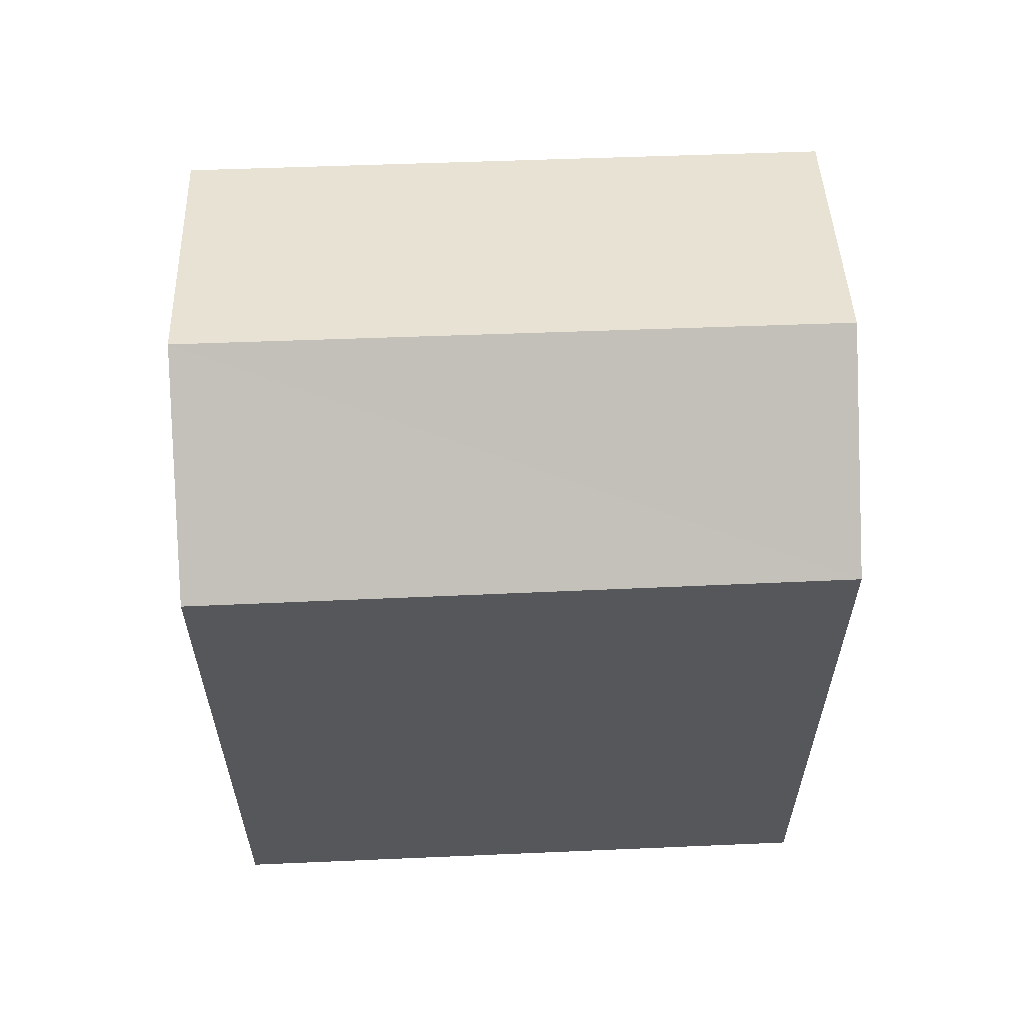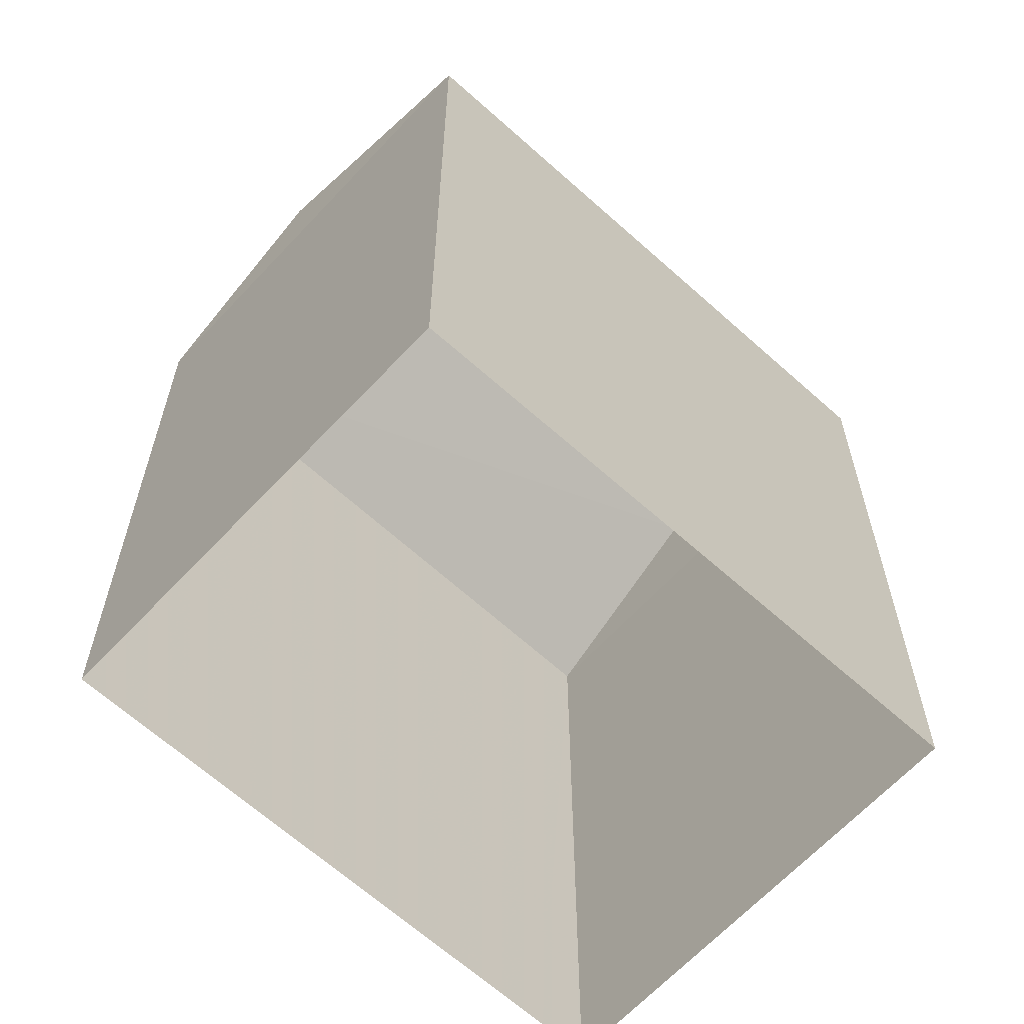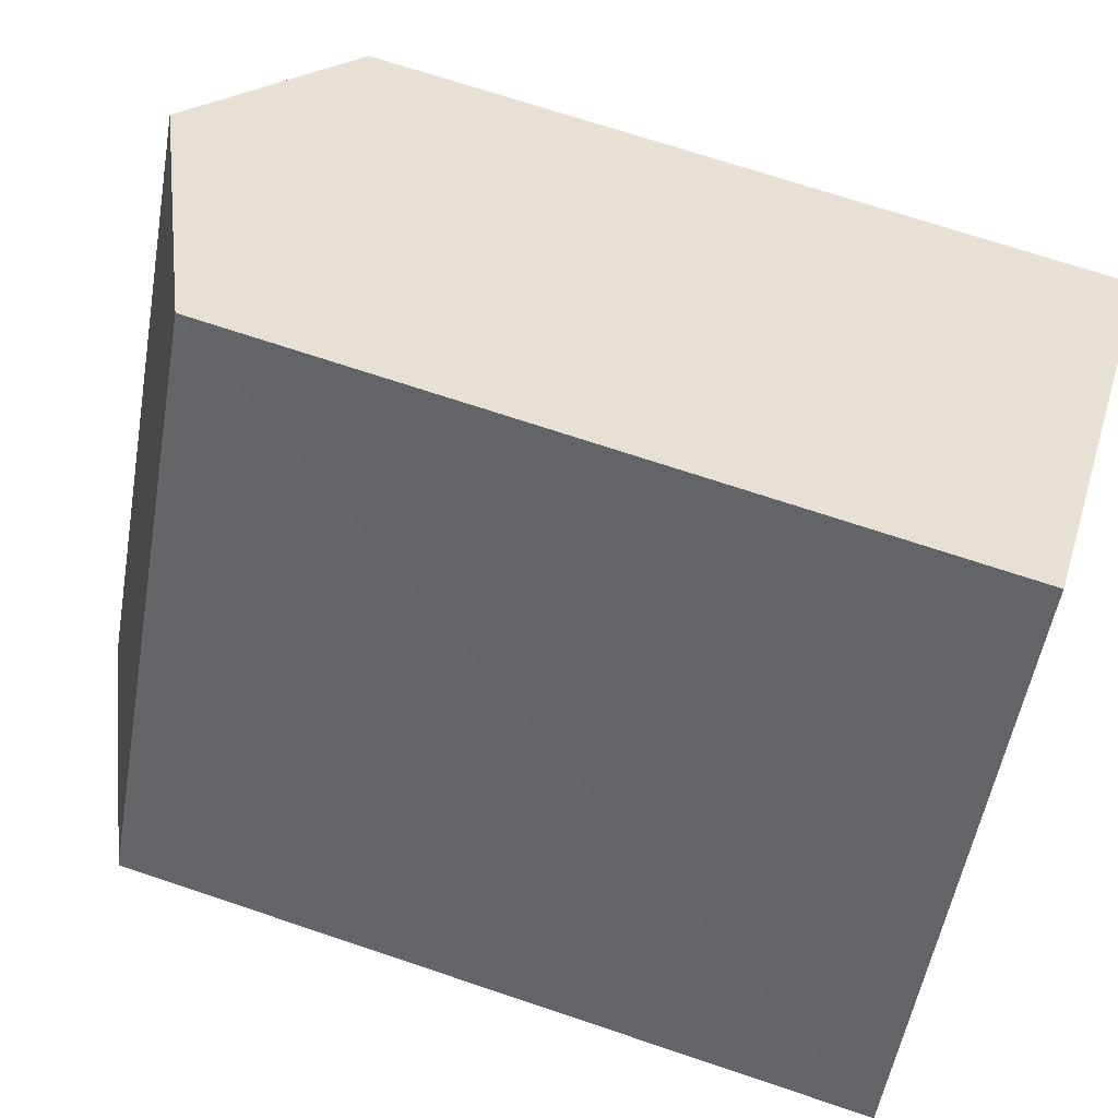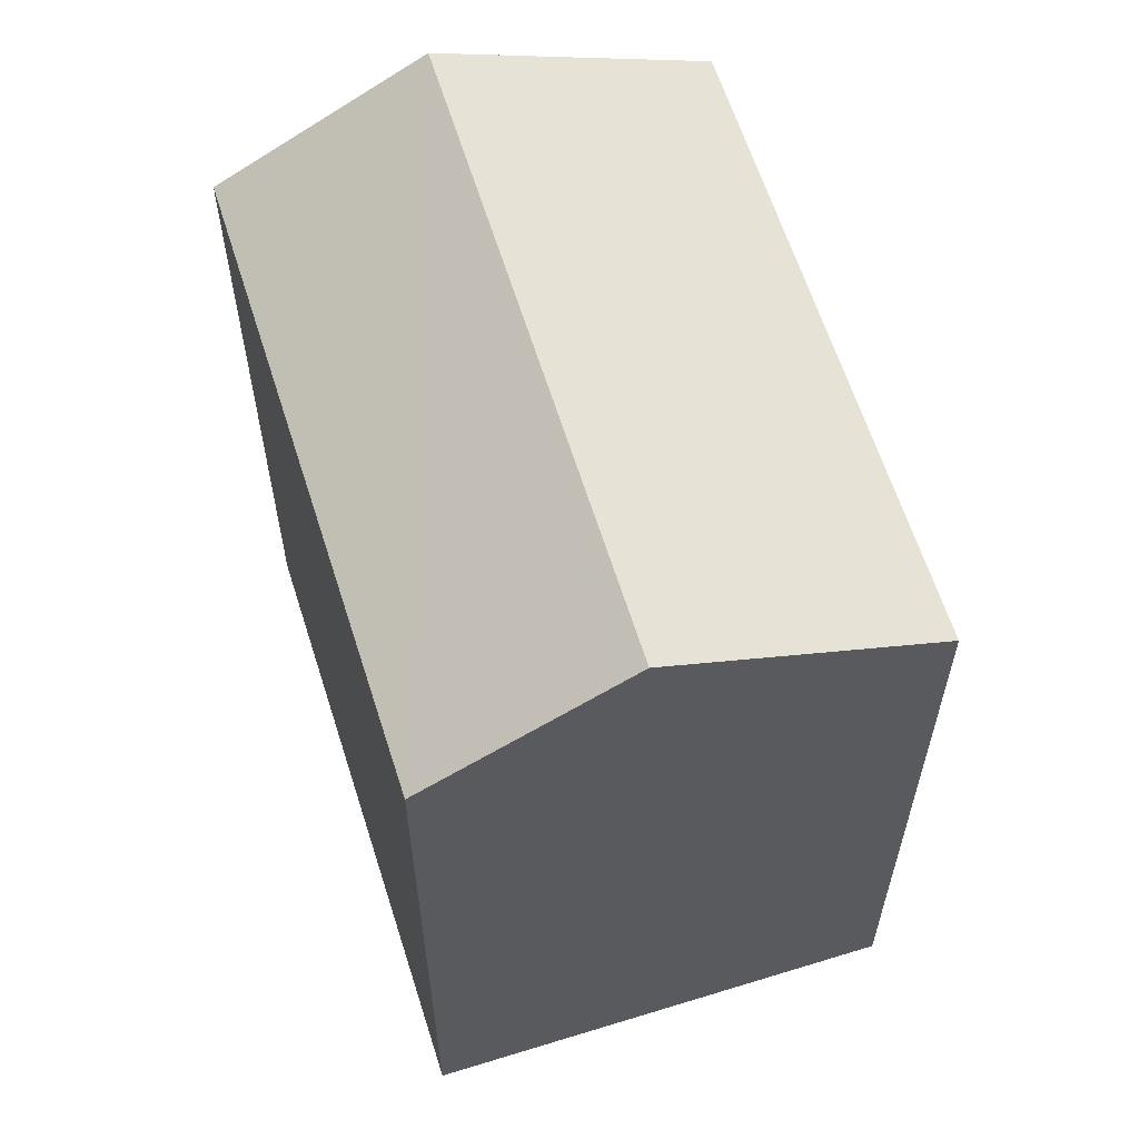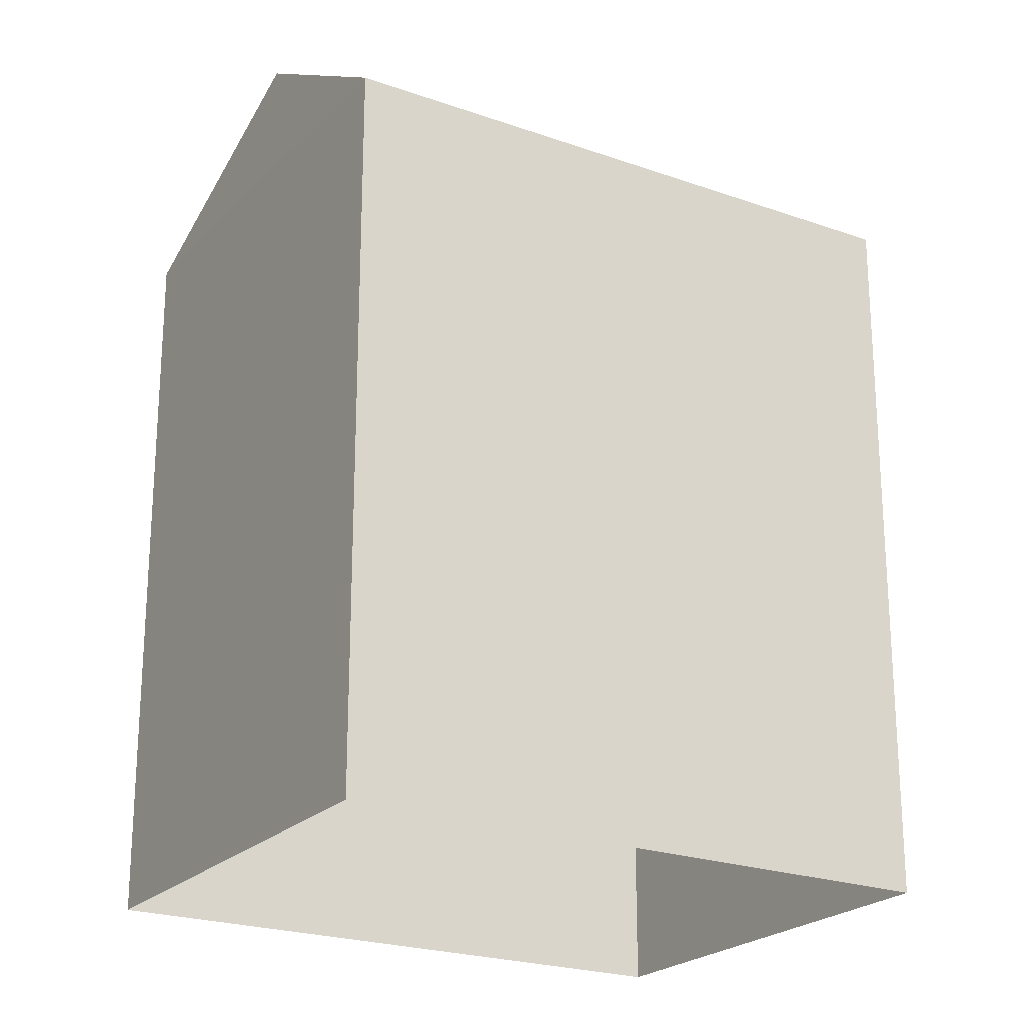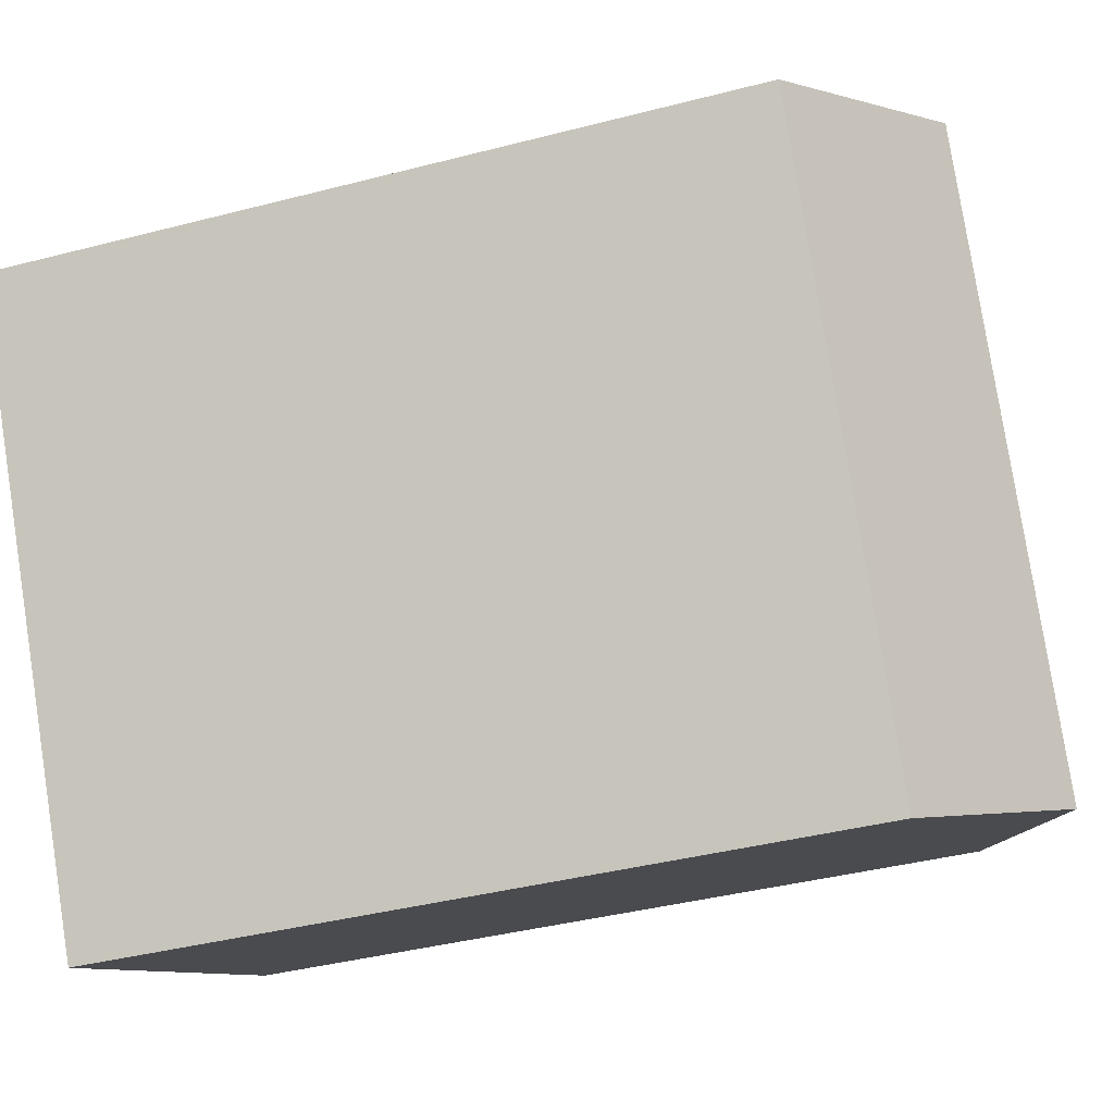
<metadata>
{"format":"obj","ext":"obj","renderer":"f3d","projection":"perspective","resolution":1024,"background":"white","views":[{"elev":63.3,"azim":-60.8,"up":"+Z"},{"elev":-63.5,"azim":78.9,"up":"+Z"},{"elev":68.8,"azim":108.6,"up":"+Y"},{"elev":62.3,"azim":14.1,"up":"+Z"},{"elev":-22.5,"azim":-89.8,"up":"+Z"},{"elev":-41.5,"azim":-72.7,"up":"+Y"}]}
</metadata>
<code>
v -3.155e+05 4.038e+04 5.422
v -3.155e+05 4.037e+04 5.423
v -3.155e+05 4.038e+04 5.425
v -3.155e+05 4.038e+04 5.424
v -3.155e+05 4.038e+04 10.04
v -3.155e+05 4.038e+04 10.04
v -3.155e+05 4.038e+04 10.77
v -3.155e+05 4.037e+04 10.77
v -3.155e+05 4.037e+04 10.04
v -3.155e+05 4.038e+04 10.04
f 1 2 3
f 4 1 3
f 5 6 7
f 8 5 7
f 7 9 8
f 7 10 9
f 10 3 2
f 9 10 2
f 6 4 10
f 6 10 7
f 4 3 10
f 2 1 9
f 9 5 8
f 9 1 5
f 6 1 4
f 6 5 1

</code>
